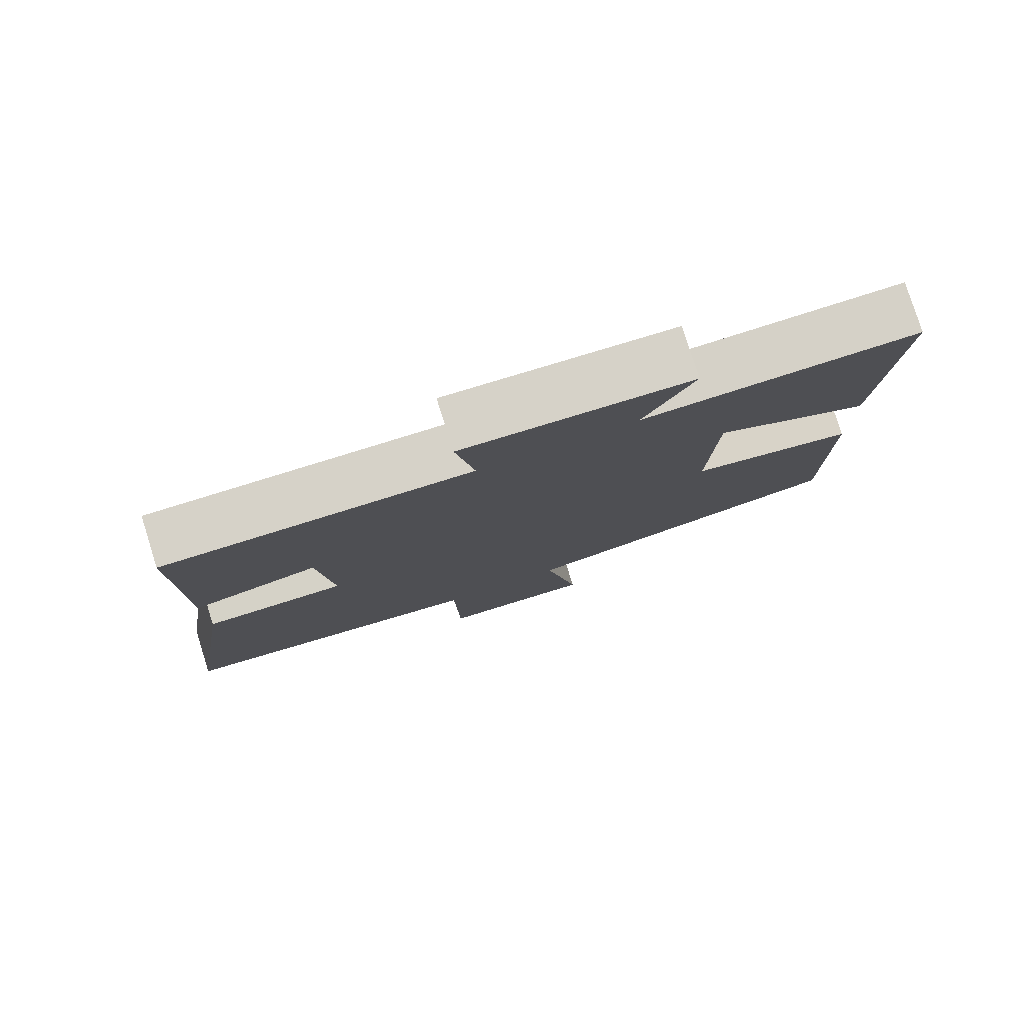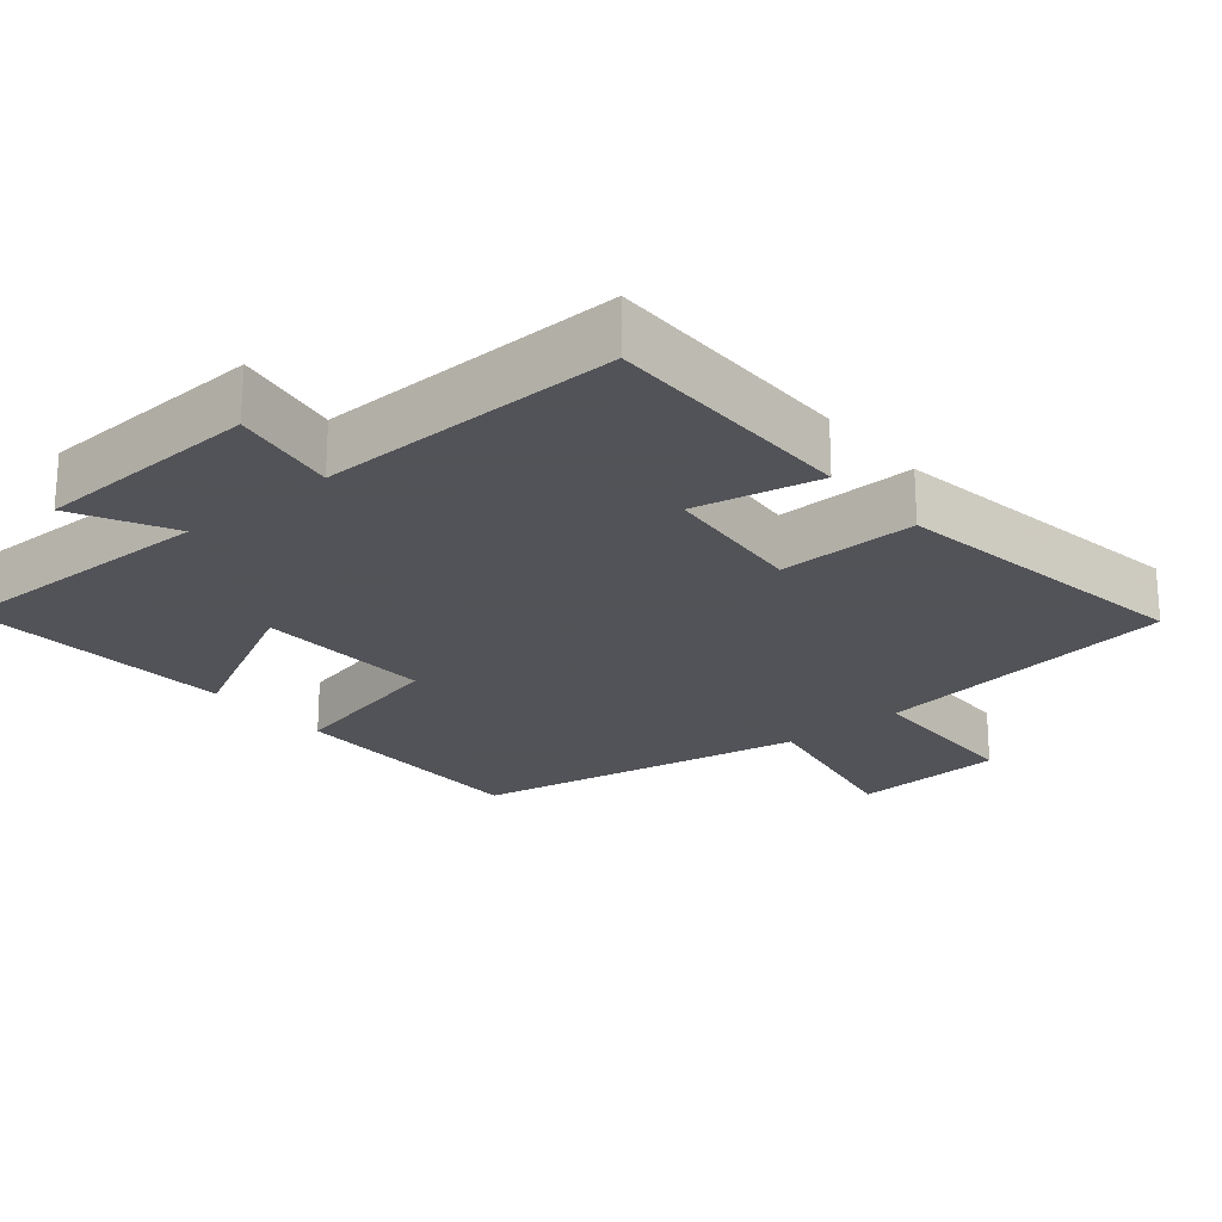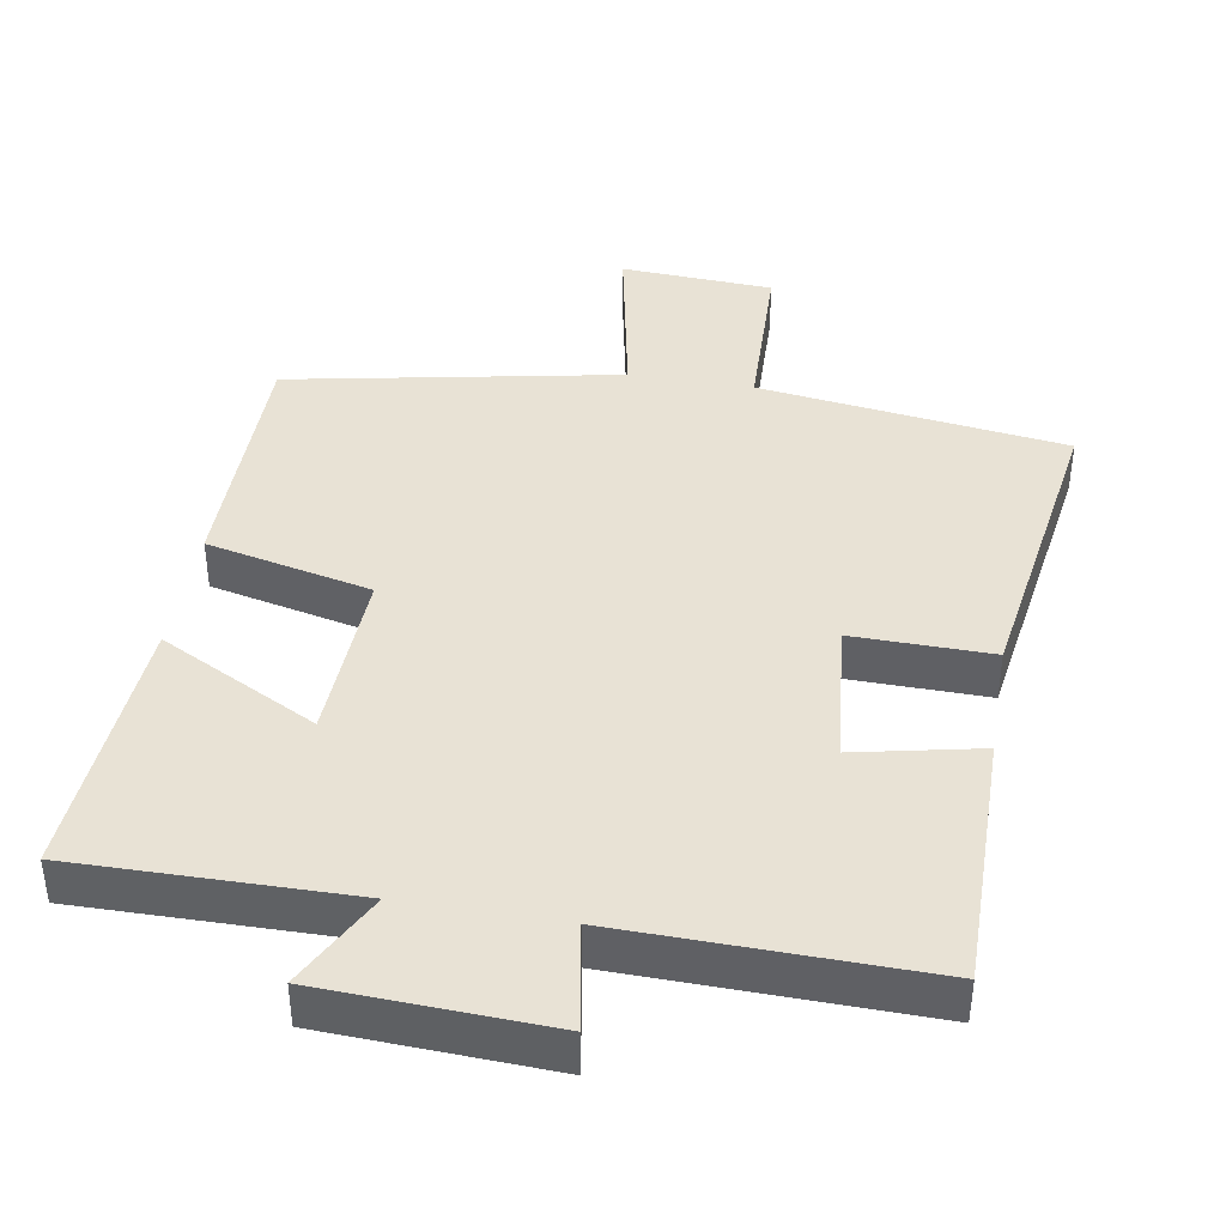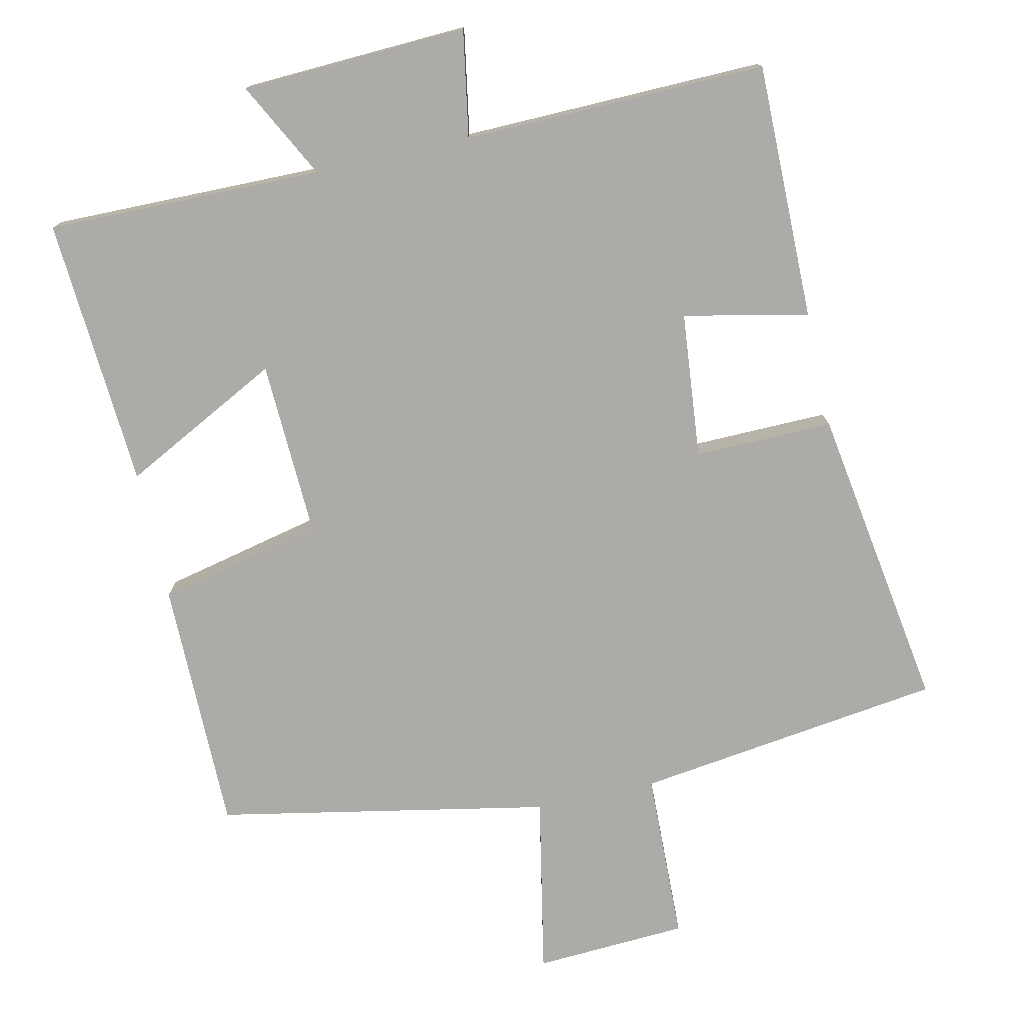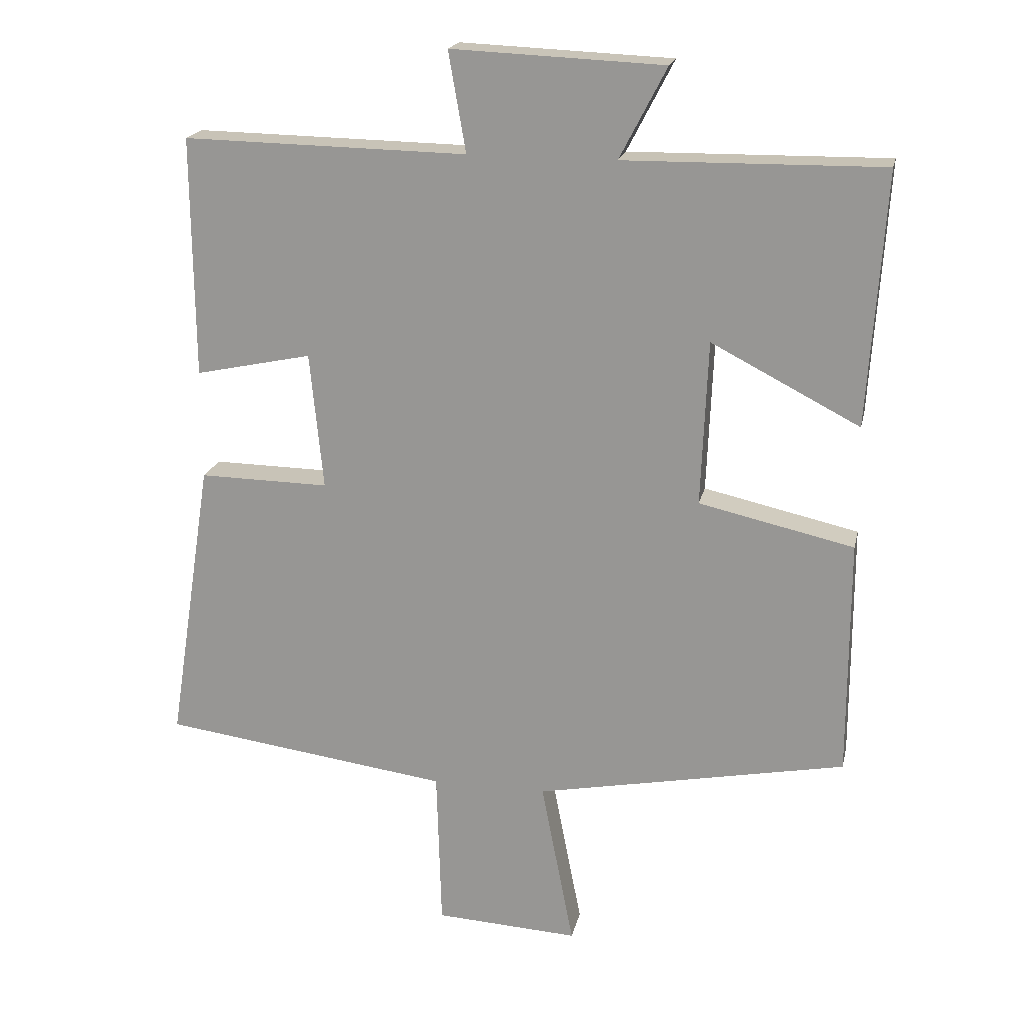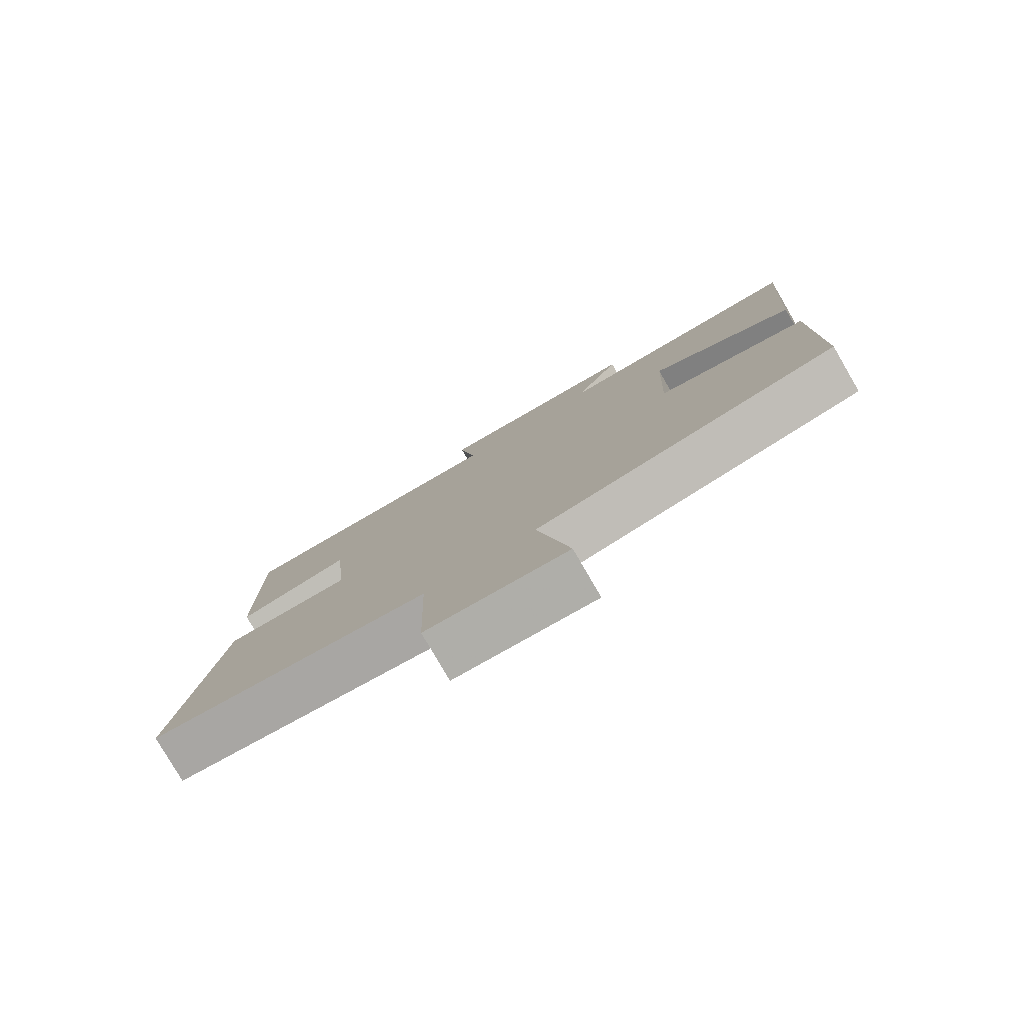
<metadata>
{"format":"obj","ext":"obj","renderer":"f3d","projection":"perspective","resolution":1024,"background":"white","views":[{"elev":79.2,"azim":162.5,"up":"+Z"},{"elev":-22.5,"azim":40.0,"up":"+Y"},{"elev":40.8,"azim":9.7,"up":"+Y"},{"elev":-76.2,"azim":12.5,"up":"+Y"},{"elev":19.3,"azim":-167.9,"up":"+Z"},{"elev":-79.6,"azim":-149.8,"up":"+Z"}]}
</metadata>
<code>
v -0.525 0.07 0.505
v -0.14 0.07 0.5
v -0.21 0.07 0.635
v 0.106 0.07 0.649
v 0.08 0.07 0.5
v 0.503 0.07 0.508
v 0.5 0.07 0.15
v 0.326 0.07 0.187
v 0.306 0.07 -0.017
v 0.5 0.07 -0.014
v 0.566 0.07 -0.442
v 0.136 0.07 -0.5
v 0.129 0.07 -0.739
v -0.085 0.07 -0.751
v -0.036 0.07 -0.5
v -0.5 0.07 -0.41
v -0.5 0.07 -0.056
v -0.269 0.07 -0.004
v -0.279 0.07 0.242
v -0.5 0.07 0.128
v -0.525 0 0.505
v -0.14 0 0.5
v -0.21 0 0.635
v 0.106 0 0.649
v 0.08 0 0.5
v 0.503 0 0.508
v 0.5 0 0.15
v 0.326 0 0.187
v 0.306 0 -0.017
v 0.5 0 -0.014
v 0.566 0 -0.442
v 0.136 0 -0.5
v 0.129 0 -0.739
v -0.085 0 -0.751
v -0.036 0 -0.5
v -0.5 0 -0.41
v -0.5 0 -0.056
v -0.269 0 -0.004
v -0.279 0 0.242
v -0.5 0 0.128
f 19 20 1 2
f 18 19 2
f 15 16 17 18
f 15 18 2
f 12 13 14 15
f 12 15 2
f 9 10 11 12
f 8 9 12 2
f 5 6 7 8
f 5 8 2 3
f 3 4 5
f 22 21 40 39
f 22 39 38
f 38 37 36 35
f 22 38 35
f 35 34 33 32
f 22 35 32
f 32 31 30 29
f 22 32 29 28
f 28 27 26 25
f 23 22 28 25
f 25 24 23
f 1 21 22 2
f 2 22 23 3
f 3 23 24 4
f 4 24 25 5
f 5 25 26 6
f 6 26 27 7
f 7 27 28 8
f 8 28 29 9
f 9 29 30 10
f 10 30 31 11
f 11 31 32 12
f 12 32 33 13
f 13 33 34 14
f 14 34 35 15
f 15 35 36 16
f 16 36 37 17
f 17 37 38 18
f 18 38 39 19
f 19 39 40 20
f 20 40 21 1

</code>
